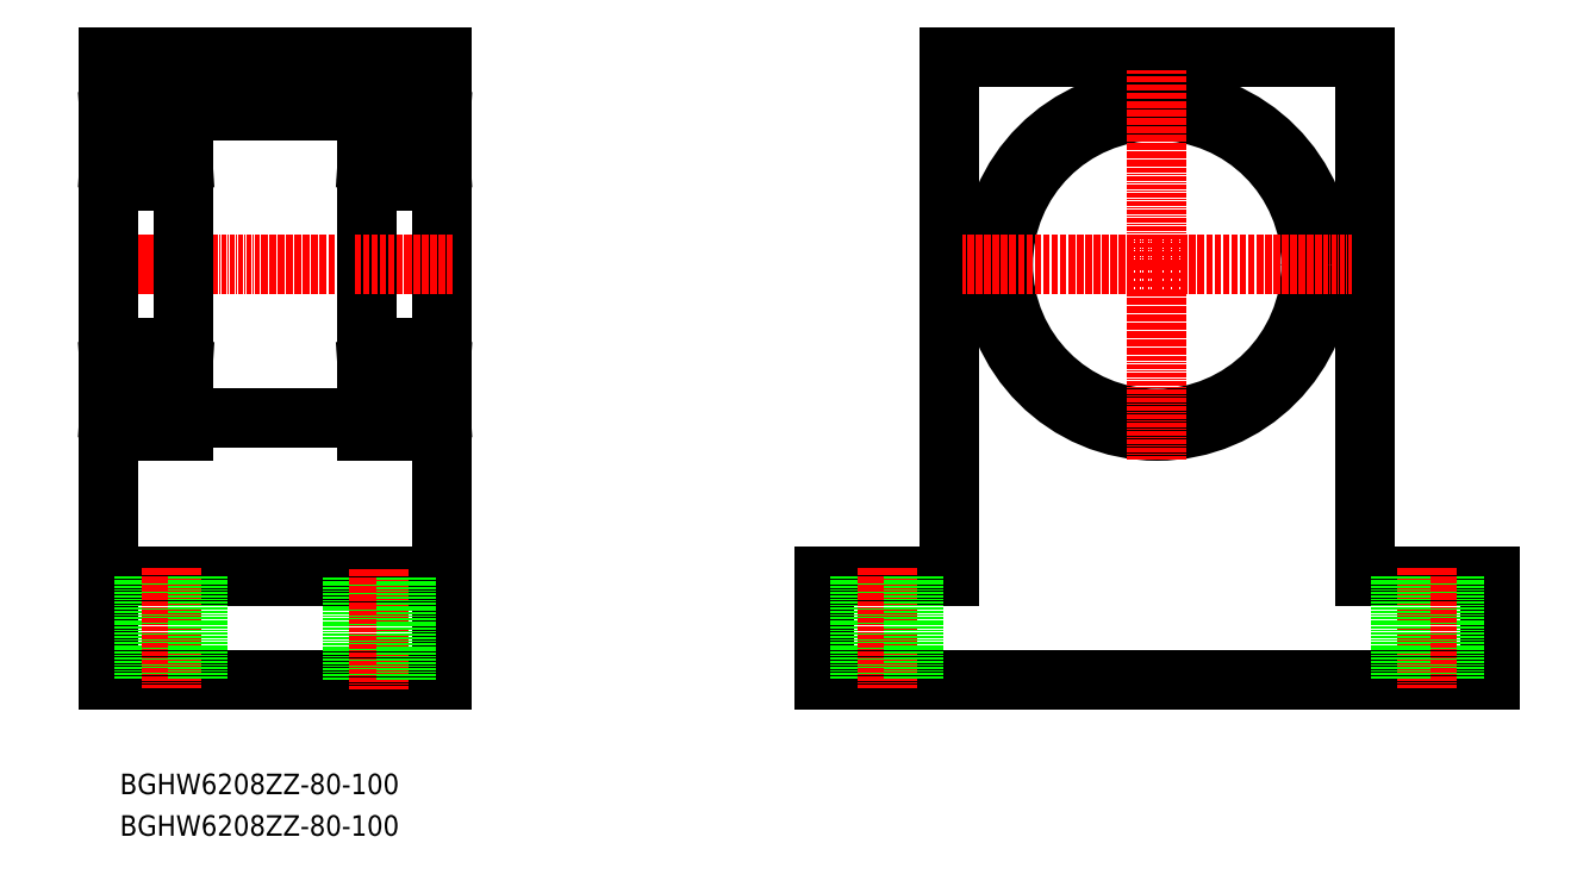
<metadata>
{"format":"dxf","ext":"dxf","renderer":"ezdxf+matplotlib","layout":"modelspace","background":"white","min_lineweight":24,"dpi":150}
</metadata>
<code>
0
SECTION
2
ENTITIES
0
LINE
8
0
10
-171.1
20
-17.53
30
0
11
-189.1
21
-17.53
31
0
0
LINE
8
0
10
-109.1
20
-52.53
30
0
11
-189.1
21
-52.53
31
0
0
LINE
8
0
10
-109.1
20
-77.53
30
0
11
-189.1
21
-77.53
31
0
0
LINE
8
CENTER
10
-194.1
20
22.47
30
0
11
-104.1
21
22.47
31
0
0
LINE
8
0
10
-171.1
20
62.47
30
0
11
-171.1
21
22.47
31
0
0
LINE
8
0
10
-127.1
20
62.47
30
0
11
-127.1
21
22.47
31
0
0
LINE
8
0
10
-189.1
20
72.47
30
0
11
-109.1
21
72.47
31
0
0
LINE
8
0
10
-189.1
20
72.47
30
0
11
-189.1
21
68.47
31
0
0
LINE
8
0
10
-189.1
20
62.47
30
0
11
-171.1
21
62.47
31
0
0
LINE
8
0
10
-127.1
20
59.47
30
0
11
-171.1
21
59.47
31
0
0
LINE
8
0
10
-109.1
20
62.47
30
0
11
-127.1
21
62.47
31
0
0
LINE
8
0
10
143
20
-52.53
30
0
11
143
21
-77.53
31
0
0
LINE
8
0
10
113
20
-52.53
30
0
11
143
21
-52.53
31
0
0
LINE
8
0
10
12.96
20
72.47
30
0
11
113
21
72.47
31
0
0
LINE
8
0
10
-17.04
20
-52.53
30
0
11
12.96
21
-52.53
31
0
0
LINE
8
0
10
-17.04
20
-77.53
30
0
11
143
21
-77.53
31
0
0
LINE
8
0
10
-127.1
20
22.47
30
0
11
-127.1
21
-17.53
31
0
0
LINE
8
0
10
-171.1
20
22.47
30
0
11
-171.1
21
-17.53
31
0
0
LINE
8
0
10
-109.1
20
72.47
30
0
11
-109.1
21
-77.53
31
0
0
LINE
8
0
10
-189.1
20
68.47
30
0
11
-189.1
21
-77.53
31
0
0
LINE
8
0
10
113
20
72.47
30
0
11
113
21
-52.53
31
0
0
LINE
8
0
10
12.96
20
72.47
30
0
11
12.96
21
-52.53
31
0
0
CIRCLE
8
0
10
62.96
20
22.47
30
0
40
40
0
CIRCLE
8
0
10
62.96
20
22.47
30
0
40
37
0
LINE
8
0
10
-17.04
20
-52.53
30
0
11
-17.04
21
-77.53
31
0
0
LINE
8
0
10
-127.1
20
-17.53
30
0
11
-109.1
21
-17.53
31
0
0
LINE
8
0
10
-171.1
20
-14.53
30
0
11
-127.1
21
-14.53
31
0
0
LINE
8
CENTER
10
62.96
20
22.47
30
0
11
16.21
21
22.47
31
0
0
LINE
8
CENTER
10
62.96
20
22.47
30
0
11
62.96
21
-24.28
31
0
0
LINE
8
CENTER
10
62.96
20
22.47
30
0
11
109.7
21
22.47
31
0
0
LINE
8
CENTER
10
62.96
20
22.47
30
0
11
62.96
21
69.22
31
0
0
LINE
8
0
10
-8.541
20
-52.53
30
0
11
-8.541
21
-77.53
31
0
0
LINE
8
CENTER
10
-2.041
20
-50.53
30
0
11
-2.041
21
-79.53
31
0
0
LINE
8
0
10
4.459
20
-52.53
30
0
11
4.459
21
-77.53
31
0
0
LINE
8
0
10
134.5
20
-52.53
30
0
11
134.5
21
-77.53
31
0
0
LINE
8
CENTER
10
128
20
-50.53
30
0
11
128
21
-79.53
31
0
0
LINE
8
0
10
121.5
20
-52.53
30
0
11
121.5
21
-77.53
31
0
0
LINE
8
0
10
-130.6
20
-52.81
30
0
11
-130.6
21
-77.81
31
0
0
LINE
8
CENTER
10
-124.1
20
-50.81
30
0
11
-124.1
21
-79.81
31
0
0
LINE
8
0
10
-117.6
20
-52.81
30
0
11
-117.6
21
-77.81
31
0
0
LINE
8
0
10
-180.6
20
-52.53
30
0
11
-180.6
21
-77.53
31
0
0
LINE
8
CENTER
10
-174.1
20
-50.53
30
0
11
-174.1
21
-79.53
31
0
0
LINE
8
0
10
-167.6
20
-52.53
30
0
11
-167.6
21
-77.53
31
0
0
LINE
8
CENTER
10
-191.8
20
22.47
30
0
11
-168.4
21
22.47
31
0
0
LINE
8
0
10
-171.1
20
57.3
30
0
11
-171.1
21
61.37
31
0
0
LINE
8
0
10
-172.2
20
62.47
30
0
11
-188
21
62.47
31
0
0
LINE
8
0
10
-189.1
20
61.37
30
0
11
-189.1
21
57.3
31
0
0
LINE
8
0
10
-188.3
20
56.12
30
0
11
-183.5
21
56.12
31
0
0
ARC
8
0
10
-188
20
61.37
30
0
40
1.1
50
90
51
180
0
ARC
8
0
10
-172.2
20
61.37
30
0
40
1.1
50
0
51
90
0
ARC
8
0
10
-180.1
20
52.47
30
0
40
5
50
46.89
51
133.1
0
LINE
8
0
10
-176.7
20
56.12
30
0
11
-171.9
21
56.12
31
0
0
LINE
8
0
10
-171.9
20
56.12
30
0
11
-171.9
21
57.3
31
0
0
LINE
8
0
10
-171.9
20
57.3
30
0
11
-171.1
21
57.3
31
0
0
LINE
8
0
10
-171.1
20
43.57
30
0
11
-171.1
21
47.77
31
0
0
LINE
8
0
10
-171.9
20
48.87
30
0
11
-176.6
21
48.87
31
0
0
LINE
8
0
10
-189.1
20
47.77
30
0
11
-189.1
21
43.57
31
0
0
LINE
8
0
10
-188
20
42.47
30
0
11
-172.2
21
42.47
31
0
0
ARC
8
0
10
-188
20
43.57
30
0
40
1.1
50
180
51
270
0
ARC
8
0
10
-172.2
20
43.57
30
0
40
1.1
50
270
51
0
0
ARC
8
0
10
-180.1
20
52.47
30
0
40
5
50
226.1
51
313.9
0
LINE
8
0
10
-183.6
20
48.87
30
0
11
-188.3
21
48.87
31
0
0
LINE
8
0
10
-188.3
20
48.87
30
0
11
-188.3
21
47.77
31
0
0
LINE
8
0
10
-171.9
20
47.77
30
0
11
-171.9
21
48.87
31
0
0
LINE
8
0
10
-171.9
20
47.77
30
0
11
-171.1
21
47.77
31
0
0
LINE
8
0
10
-188.3
20
48.87
30
0
11
-188.3
21
56.12
31
0
0
LINE
8
0
10
-188.3
20
57.3
30
0
11
-189.1
21
57.3
31
0
0
LINE
8
0
10
-189.1
20
57.3
30
0
11
-189.1
21
47.77
31
0
0
LINE
8
0
10
-189.1
20
47.77
30
0
11
-188.3
21
47.77
31
0
0
LINE
8
0
10
-188.9
20
47.77
30
0
11
-188.9
21
57.3
31
0
0
LINE
8
0
10
-171.9
20
56.12
30
0
11
-171.9
21
48.87
31
0
0
LINE
8
0
10
-171.3
20
57.3
30
0
11
-171.3
21
47.77
31
0
0
LINE
8
0
10
-171.1
20
57.3
30
0
11
-171.1
21
47.77
31
0
0
ARC
8
0
10
-180.1
20
52.47
30
0
40
5
50
133.1
51
226.1
0
ARC
8
0
10
-180.1
20
52.47
30
0
40
5
50
313.9
51
46.89
0
LINE
8
0
10
-188.9
20
57.3
30
0
11
-188.3
21
47.77
31
0
0
LINE
8
0
10
-188.3
20
57.3
30
0
11
-188.9
21
47.77
31
0
0
LINE
8
0
10
-171.9
20
57.3
30
0
11
-171.3
21
47.77
31
0
0
LINE
8
0
10
-171.3
20
57.3
30
0
11
-171.9
21
47.77
31
0
0
LINE
8
0
10
-189.1
20
43.57
30
0
11
-189.1
21
22.47
31
0
0
LINE
8
0
10
-171.1
20
43.57
30
0
11
-171.1
21
22.47
31
0
0
LINE
8
0
10
-188.3
20
57.3
30
0
11
-188.3
21
56.12
31
0
0
LINE
8
0
10
-171.1
20
-12.35
30
0
11
-171.1
21
-16.43
31
0
0
LINE
8
0
10
-172.2
20
-17.53
30
0
11
-188
21
-17.53
31
0
0
LINE
8
0
10
-189.1
20
-16.43
30
0
11
-189.1
21
-12.35
31
0
0
LINE
8
0
10
-188.3
20
-11.18
30
0
11
-183.5
21
-11.18
31
0
0
ARC
8
0
10
-188
20
-16.43
30
0
40
1.1
50
180
51
270
0
ARC
8
0
10
-172.2
20
-16.43
30
0
40
1.1
50
270
51
0
0
ARC
8
0
10
-180.1
20
-7.526
30
0
40
5
50
226.9
51
313.1
0
LINE
8
0
10
-176.7
20
-11.18
30
0
11
-171.9
21
-11.18
31
0
0
LINE
8
0
10
-171.9
20
-11.18
30
0
11
-171.9
21
-12.35
31
0
0
LINE
8
0
10
-171.9
20
-12.35
30
0
11
-171.1
21
-12.35
31
0
0
LINE
8
0
10
-171.1
20
1.374
30
0
11
-171.1
21
-2.826
31
0
0
LINE
8
0
10
-171.9
20
-3.926
30
0
11
-176.6
21
-3.926
31
0
0
LINE
8
0
10
-189.1
20
-2.826
30
0
11
-189.1
21
1.374
31
0
0
LINE
8
0
10
-188
20
2.474
30
0
11
-172.2
21
2.474
31
0
0
ARC
8
0
10
-188
20
1.374
30
0
40
1.1
50
90
51
180
0
ARC
8
0
10
-172.2
20
1.374
30
0
40
1.1
50
0
51
90
0
ARC
8
0
10
-180.1
20
-7.526
30
0
40
5
50
46.05
51
133.9
0
LINE
8
0
10
-183.6
20
-3.926
30
0
11
-188.3
21
-3.926
31
0
0
LINE
8
0
10
-188.3
20
-3.926
30
0
11
-188.3
21
-2.826
31
0
0
LINE
8
0
10
-171.9
20
-2.826
30
0
11
-171.9
21
-3.926
31
0
0
LINE
8
0
10
-171.9
20
-2.826
30
0
11
-171.1
21
-2.826
31
0
0
LINE
8
0
10
-188.3
20
-3.926
30
0
11
-188.3
21
-11.18
31
0
0
LINE
8
0
10
-188.3
20
-12.35
30
0
11
-189.1
21
-12.35
31
0
0
LINE
8
0
10
-189.1
20
-12.35
30
0
11
-189.1
21
-2.826
31
0
0
LINE
8
0
10
-189.1
20
-2.826
30
0
11
-188.3
21
-2.826
31
0
0
LINE
8
0
10
-188.9
20
-2.826
30
0
11
-188.9
21
-12.35
31
0
0
LINE
8
0
10
-171.9
20
-11.18
30
0
11
-171.9
21
-3.926
31
0
0
LINE
8
0
10
-171.3
20
-12.35
30
0
11
-171.3
21
-2.826
31
0
0
LINE
8
0
10
-171.1
20
-12.35
30
0
11
-171.1
21
-2.826
31
0
0
ARC
8
0
10
-180.1
20
-7.526
30
0
40
5
50
133.9
51
226.9
0
ARC
8
0
10
-180.1
20
-7.526
30
0
40
5
50
313.1
51
46.05
0
LINE
8
0
10
-188.9
20
-12.35
30
0
11
-188.3
21
-2.826
31
0
0
LINE
8
0
10
-188.3
20
-12.35
30
0
11
-188.9
21
-2.826
31
0
0
LINE
8
0
10
-171.9
20
-12.35
30
0
11
-171.3
21
-2.826
31
0
0
LINE
8
0
10
-171.3
20
-12.35
30
0
11
-171.9
21
-2.826
31
0
0
LINE
8
0
10
-189.1
20
1.374
30
0
11
-189.1
21
22.47
31
0
0
LINE
8
0
10
-171.1
20
1.374
30
0
11
-171.1
21
22.47
31
0
0
LINE
8
0
10
-188.3
20
-12.35
30
0
11
-188.3
21
-11.18
31
0
0
LINE
8
0
10
-126.3
20
-12.35
30
0
11
-126.3
21
-11.18
31
0
0
LINE
8
0
10
-109.1
20
1.374
30
0
11
-109.1
21
22.47
31
0
0
LINE
8
0
10
-127.1
20
1.374
30
0
11
-127.1
21
22.47
31
0
0
LINE
8
0
10
-109.3
20
-12.35
30
0
11
-109.9
21
-2.826
31
0
0
LINE
8
0
10
-109.9
20
-12.35
30
0
11
-109.3
21
-2.826
31
0
0
LINE
8
0
10
-126.3
20
-12.35
30
0
11
-126.9
21
-2.826
31
0
0
LINE
8
0
10
-126.9
20
-12.35
30
0
11
-126.3
21
-2.826
31
0
0
ARC
8
0
10
-118.1
20
-7.526
30
0
40
5
50
313.1
51
46.05
0
ARC
8
0
10
-118.1
20
-7.526
30
0
40
5
50
133.9
51
226.9
0
LINE
8
0
10
-109.1
20
-12.35
30
0
11
-109.1
21
-2.826
31
0
0
LINE
8
0
10
-109.3
20
-12.35
30
0
11
-109.3
21
-2.826
31
0
0
LINE
8
0
10
-109.9
20
-11.18
30
0
11
-109.9
21
-3.926
31
0
0
LINE
8
0
10
-126.9
20
-2.826
30
0
11
-126.9
21
-12.35
31
0
0
LINE
8
0
10
-127.1
20
-2.826
30
0
11
-126.3
21
-2.826
31
0
0
LINE
8
0
10
-127.1
20
-12.35
30
0
11
-127.1
21
-2.826
31
0
0
LINE
8
0
10
-126.3
20
-12.35
30
0
11
-127.1
21
-12.35
31
0
0
LINE
8
0
10
-126.3
20
-3.926
30
0
11
-126.3
21
-11.18
31
0
0
LINE
8
0
10
-109.9
20
-2.826
30
0
11
-109.1
21
-2.826
31
0
0
LINE
8
0
10
-109.9
20
-2.826
30
0
11
-109.9
21
-3.926
31
0
0
LINE
8
0
10
-126.3
20
-3.926
30
0
11
-126.3
21
-2.826
31
0
0
LINE
8
0
10
-121.6
20
-3.926
30
0
11
-126.3
21
-3.926
31
0
0
ARC
8
0
10
-118.1
20
-7.526
30
0
40
5
50
46.05
51
133.9
0
ARC
8
0
10
-110.2
20
1.374
30
0
40
1.1
50
0
51
90
0
ARC
8
0
10
-126
20
1.374
30
0
40
1.1
50
90
51
180
0
LINE
8
0
10
-126
20
2.474
30
0
11
-110.2
21
2.474
31
0
0
LINE
8
0
10
-127.1
20
-2.826
30
0
11
-127.1
21
1.374
31
0
0
LINE
8
0
10
-109.9
20
-3.926
30
0
11
-114.6
21
-3.926
31
0
0
LINE
8
0
10
-109.1
20
1.374
30
0
11
-109.1
21
-2.826
31
0
0
LINE
8
0
10
-109.9
20
-12.35
30
0
11
-109.1
21
-12.35
31
0
0
LINE
8
0
10
-109.9
20
-11.18
30
0
11
-109.9
21
-12.35
31
0
0
LINE
8
0
10
-114.7
20
-11.18
30
0
11
-109.9
21
-11.18
31
0
0
ARC
8
0
10
-118.1
20
-7.526
30
0
40
5
50
226.9
51
313.1
0
ARC
8
0
10
-110.2
20
-16.43
30
0
40
1.1
50
270
51
0
0
ARC
8
0
10
-126
20
-16.43
30
0
40
1.1
50
180
51
270
0
LINE
8
0
10
-126.3
20
-11.18
30
0
11
-121.5
21
-11.18
31
0
0
LINE
8
0
10
-127.1
20
-16.43
30
0
11
-127.1
21
-12.35
31
0
0
LINE
8
0
10
-110.2
20
-17.53
30
0
11
-126
21
-17.53
31
0
0
LINE
8
0
10
-109.1
20
-12.35
30
0
11
-109.1
21
-16.43
31
0
0
LINE
8
0
10
-126.3
20
57.3
30
0
11
-126.3
21
56.12
31
0
0
LINE
8
0
10
-109.1
20
43.57
30
0
11
-109.1
21
22.47
31
0
0
LINE
8
0
10
-127.1
20
43.57
30
0
11
-127.1
21
22.47
31
0
0
LINE
8
0
10
-109.3
20
57.3
30
0
11
-109.9
21
47.77
31
0
0
LINE
8
0
10
-109.9
20
57.3
30
0
11
-109.3
21
47.77
31
0
0
LINE
8
0
10
-126.3
20
57.3
30
0
11
-126.9
21
47.77
31
0
0
LINE
8
0
10
-126.9
20
57.3
30
0
11
-126.3
21
47.77
31
0
0
ARC
8
0
10
-118.1
20
52.47
30
0
40
5
50
313.9
51
46.89
0
ARC
8
0
10
-118.1
20
52.47
30
0
40
5
50
133.1
51
226.1
0
LINE
8
0
10
-109.1
20
57.3
30
0
11
-109.1
21
47.77
31
0
0
LINE
8
0
10
-109.3
20
57.3
30
0
11
-109.3
21
47.77
31
0
0
LINE
8
0
10
-109.9
20
56.12
30
0
11
-109.9
21
48.87
31
0
0
LINE
8
0
10
-126.9
20
47.77
30
0
11
-126.9
21
57.3
31
0
0
LINE
8
0
10
-127.1
20
47.77
30
0
11
-126.3
21
47.77
31
0
0
LINE
8
0
10
-127.1
20
57.3
30
0
11
-127.1
21
47.77
31
0
0
LINE
8
0
10
-126.3
20
57.3
30
0
11
-127.1
21
57.3
31
0
0
LINE
8
0
10
-126.3
20
48.87
30
0
11
-126.3
21
56.12
31
0
0
LINE
8
0
10
-109.9
20
47.77
30
0
11
-109.1
21
47.77
31
0
0
LINE
8
0
10
-109.9
20
47.77
30
0
11
-109.9
21
48.87
31
0
0
LINE
8
0
10
-126.3
20
48.87
30
0
11
-126.3
21
47.77
31
0
0
LINE
8
0
10
-121.6
20
48.87
30
0
11
-126.3
21
48.87
31
0
0
ARC
8
0
10
-118.1
20
52.47
30
0
40
5
50
226.1
51
313.9
0
ARC
8
0
10
-110.2
20
43.57
30
0
40
1.1
50
270
51
0
0
ARC
8
0
10
-126
20
43.57
30
0
40
1.1
50
180
51
270
0
LINE
8
0
10
-126
20
42.47
30
0
11
-110.2
21
42.47
31
0
0
LINE
8
0
10
-127.1
20
47.77
30
0
11
-127.1
21
43.57
31
0
0
LINE
8
0
10
-109.9
20
48.87
30
0
11
-114.6
21
48.87
31
0
0
LINE
8
0
10
-109.1
20
43.57
30
0
11
-109.1
21
47.77
31
0
0
LINE
8
0
10
-109.9
20
57.3
30
0
11
-109.1
21
57.3
31
0
0
LINE
8
0
10
-109.9
20
56.12
30
0
11
-109.9
21
57.3
31
0
0
LINE
8
0
10
-114.7
20
56.12
30
0
11
-109.9
21
56.12
31
0
0
ARC
8
0
10
-118.1
20
52.47
30
0
40
5
50
46.89
51
133.1
0
ARC
8
0
10
-110.2
20
61.37
30
0
40
1.1
50
0
51
90
0
ARC
8
0
10
-126
20
61.37
30
0
40
1.1
50
90
51
180
0
LINE
8
0
10
-126.3
20
56.12
30
0
11
-121.5
21
56.12
31
0
0
LINE
8
0
10
-127.1
20
61.37
30
0
11
-127.1
21
57.3
31
0
0
LINE
8
0
10
-110.2
20
62.47
30
0
11
-126
21
62.47
31
0
0
LINE
8
0
10
-109.1
20
57.3
30
0
11
-109.1
21
61.37
31
0
0
LINE
8
CENTER
10
-129.8
20
22.47
30
0
11
-106.4
21
22.47
31
0
0
TEXT
8
0
10
-186.4
20
-114.9
30
0
40
4.939
1
BGHW6208ZZ-80-100
0
TEXT
8
0
10
-186.4
20
-104.9
30
0
40
4.939
1
BGHW6208ZZ-80-100
0
ENDSEC
0
EOF

</code>
